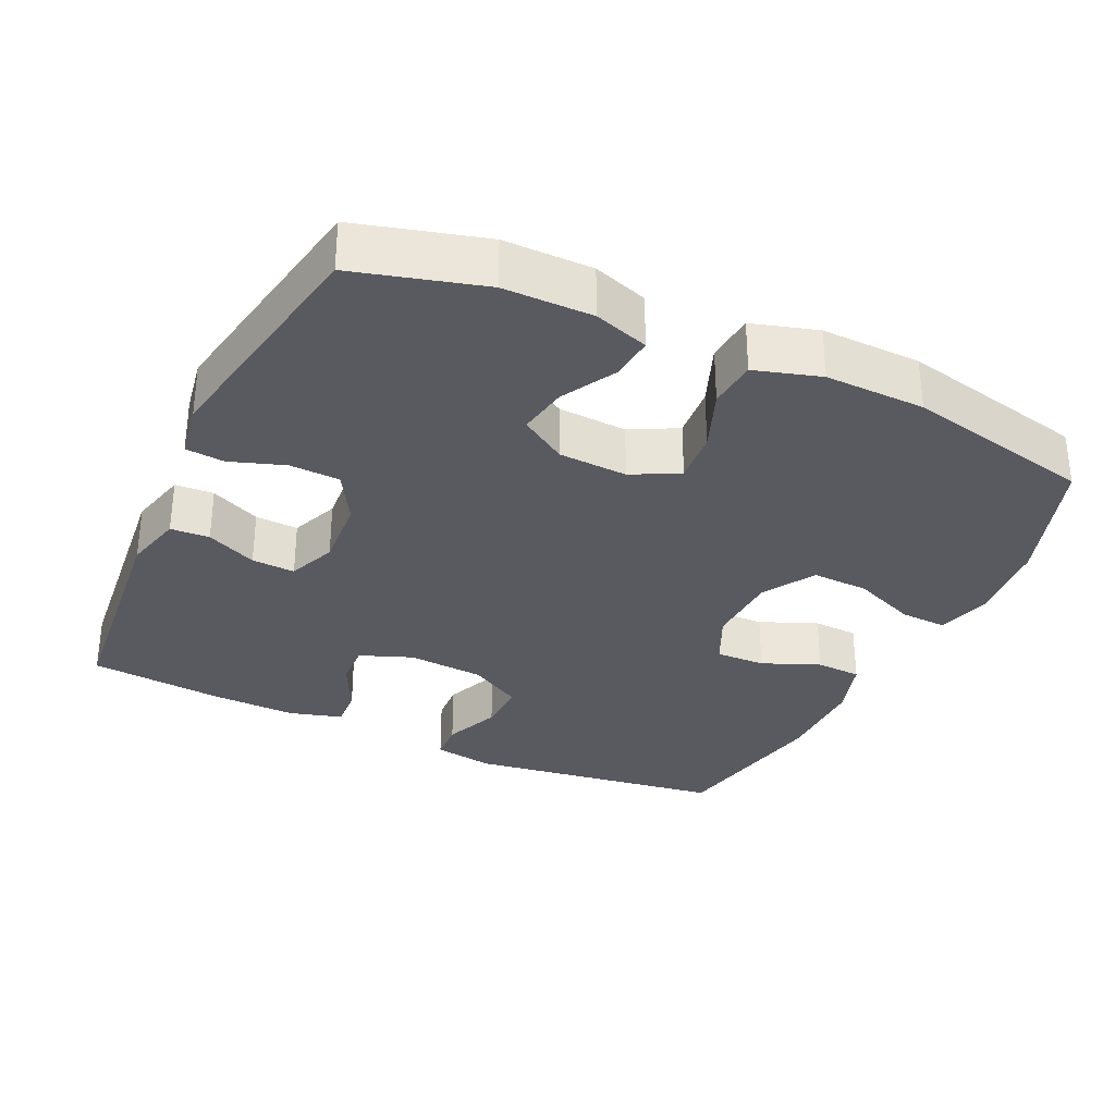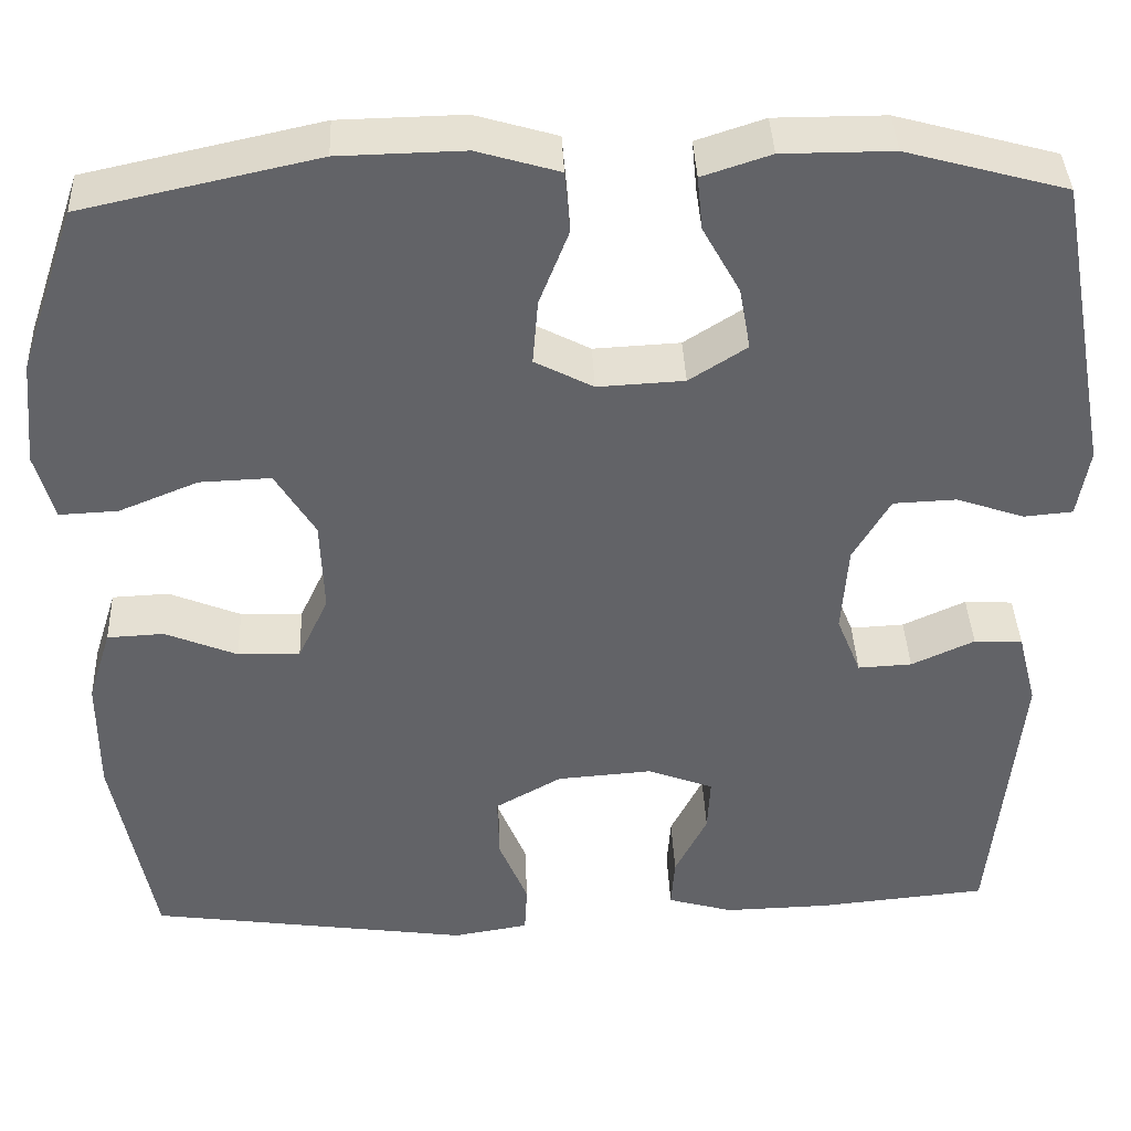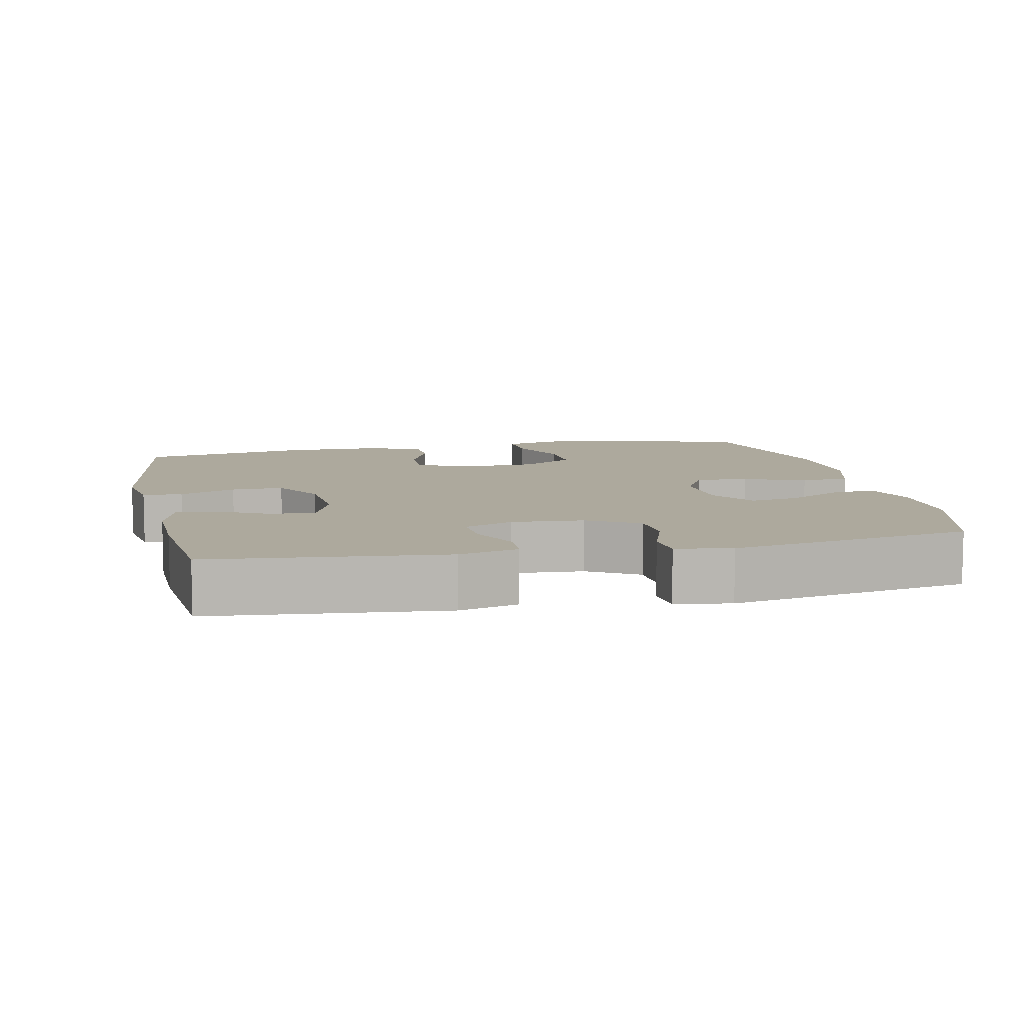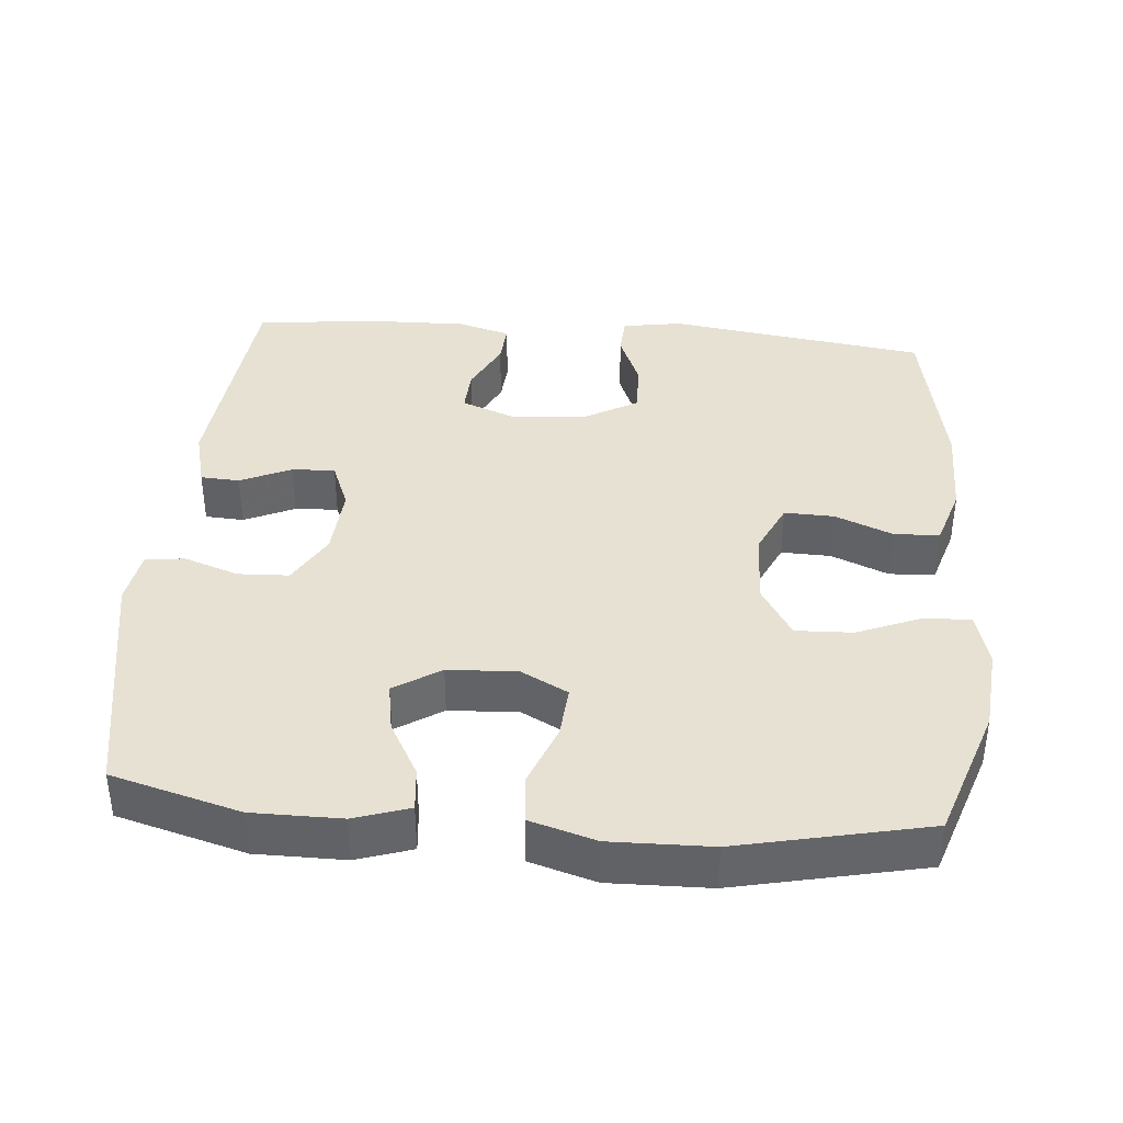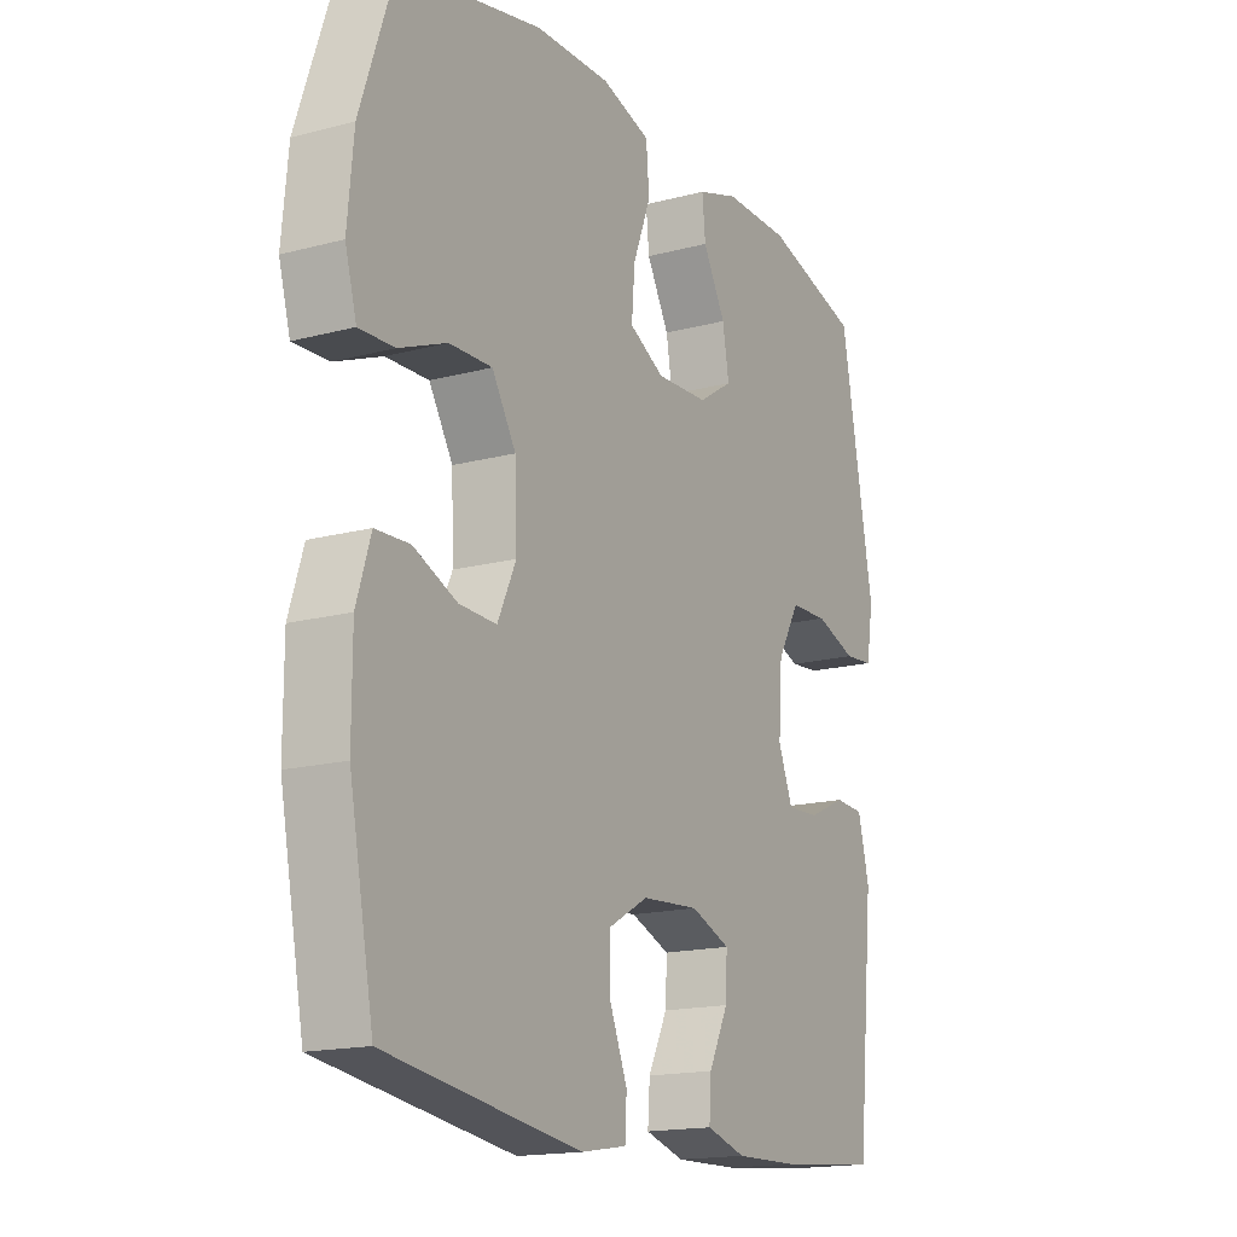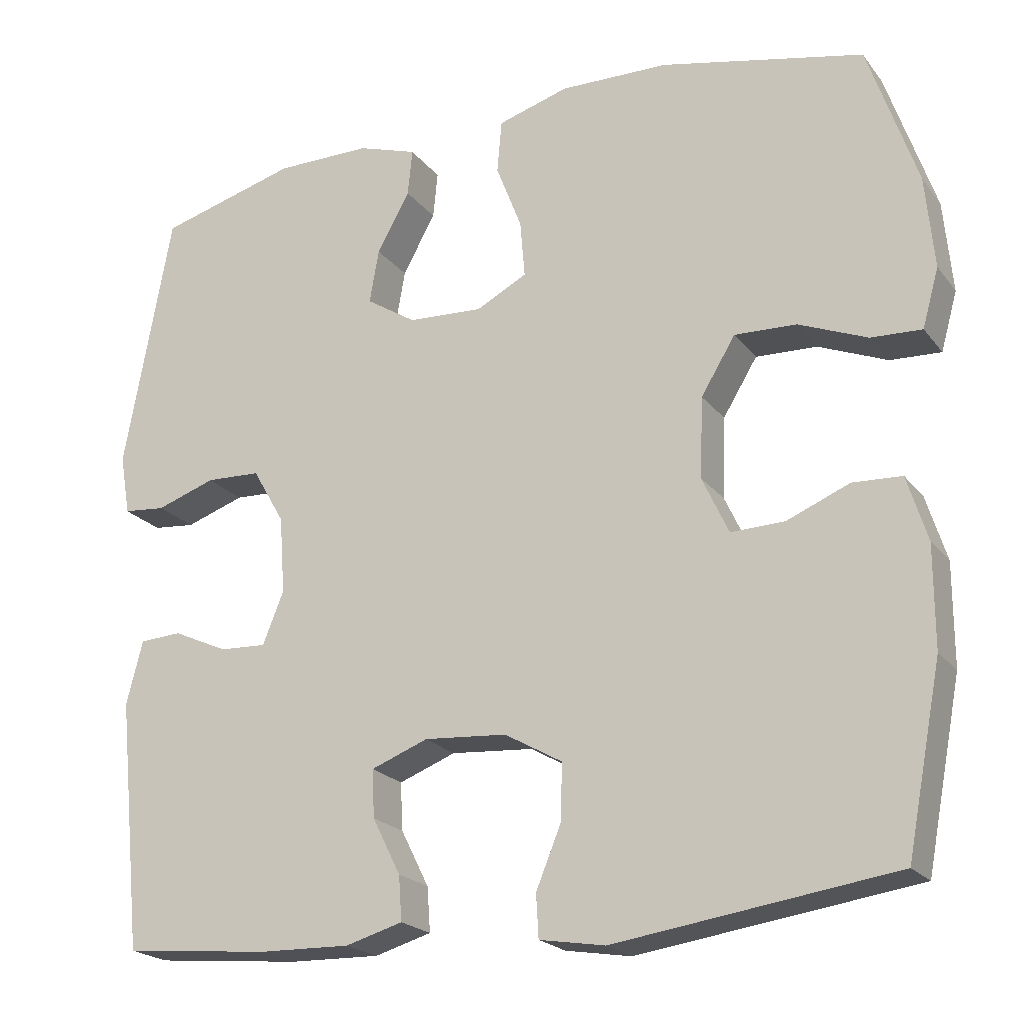
<metadata>
{"format":"obj","ext":"obj","renderer":"f3d","projection":"perspective","resolution":1024,"background":"white","views":[{"elev":-31.9,"azim":-25.1,"up":"+Y"},{"elev":39.2,"azim":177.6,"up":"+Z"},{"elev":8.8,"azim":-102.1,"up":"+Y"},{"elev":38.9,"azim":4.9,"up":"+Y"},{"elev":-16.6,"azim":118.4,"up":"+Z"},{"elev":-21.1,"azim":26.8,"up":"+Z"}]}
</metadata>
<code>
v -0.5 0.07 0.5
v -0.322 0.07 0.549
v -0.199 0.07 0.549
v -0.123 0.07 0.524
v -0.129 0.07 0.464
v -0.171 0.07 0.388
v -0.183 0.07 0.319
v -0.119 0.07 0.278
v -0.023 0.07 0.273
v 0.042 0.07 0.307
v 0.036 0.07 0.38
v 0.003 0.07 0.465
v 0.009 0.07 0.533
v 0.1 0.07 0.56
v 0.239 0.07 0.557
v 0.5 0.07 0.5
v 0.563 0.07 0.315
v 0.574 0.07 0.197
v 0.553 0.07 0.122
v 0.488 0.07 0.125
v 0.4 0.07 0.161
v 0.321 0.07 0.164
v 0.277 0.07 0.092
v 0.273 0.07 -0.012
v 0.307 0.07 -0.085
v 0.376 0.07 -0.083
v 0.456 0.07 -0.05
v 0.519 0.07 -0.053
v 0.545 0.07 -0.136
v 0.545 0.07 -0.266
v 0.5 0.07 -0.5
v 0.142 0.07 -0.551
v 0.058 0.07 -0.537
v 0.055 0.07 -0.482
v 0.087 0.07 -0.404
v 0.089 0.07 -0.332
v 0.015 0.07 -0.29
v -0.091 0.07 -0.282
v -0.164 0.07 -0.31
v -0.161 0.07 -0.371
v -0.125 0.07 -0.443
v -0.121 0.07 -0.5
v -0.194 0.07 -0.521
v -0.311 0.07 -0.518
v -0.5 0.07 -0.5
v -0.532 0.07 -0.179
v -0.511 0.07 -0.097
v -0.457 0.07 -0.094
v -0.387 0.07 -0.126
v -0.327 0.07 -0.129
v -0.3 0.07 -0.062
v -0.307 0.07 0.037
v -0.348 0.07 0.108
v -0.418 0.07 0.111
v -0.494 0.07 0.085
v -0.548 0.07 0.09
v -0.561 0.07 0.167
v -0.5 0 0.5
v -0.322 0 0.549
v -0.199 0 0.549
v -0.123 0 0.524
v -0.129 0 0.464
v -0.171 0 0.388
v -0.183 0 0.319
v -0.119 0 0.278
v -0.023 0 0.273
v 0.042 0 0.307
v 0.036 0 0.38
v 0.003 0 0.465
v 0.009 0 0.533
v 0.1 0 0.56
v 0.239 0 0.557
v 0.5 0 0.5
v 0.563 0 0.315
v 0.574 0 0.197
v 0.553 0 0.122
v 0.488 0 0.125
v 0.4 0 0.161
v 0.321 0 0.164
v 0.277 0 0.092
v 0.273 0 -0.012
v 0.307 0 -0.085
v 0.376 0 -0.083
v 0.456 0 -0.05
v 0.519 0 -0.053
v 0.545 0 -0.136
v 0.545 0 -0.266
v 0.5 0 -0.5
v 0.142 0 -0.551
v 0.058 0 -0.537
v 0.055 0 -0.482
v 0.087 0 -0.404
v 0.089 0 -0.332
v 0.015 0 -0.29
v -0.091 0 -0.282
v -0.164 0 -0.31
v -0.161 0 -0.371
v -0.125 0 -0.443
v -0.121 0 -0.5
v -0.194 0 -0.521
v -0.311 0 -0.518
v -0.5 0 -0.5
v -0.532 0 -0.179
v -0.511 0 -0.097
v -0.457 0 -0.094
v -0.387 0 -0.126
v -0.327 0 -0.129
v -0.3 0 -0.062
v -0.307 0 0.037
v -0.348 0 0.108
v -0.418 0 0.111
v -0.494 0 0.085
v -0.548 0 0.09
v -0.561 0 0.167
f 54 55 56 57
f 53 54 57 1
f 52 53 1 2
f 51 52 2 3
f 46 47 48 49
f 46 49 50
f 45 46 50
f 44 45 50
f 43 44 50 51
f 40 41 42 43
f 39 40 43 51
f 32 33 34 35
f 32 35 36
f 31 32 36
f 30 31 36 37
f 26 27 28 29
f 25 26 29 30
f 18 19 20 21
f 18 21 22
f 17 18 22
f 16 17 22
f 15 16 22 23
f 11 12 13 14
f 10 11 14 15
f 3 4 5 6
f 3 6 7
f 51 3 7
f 38 39 51 7
f 25 30 37 38
f 24 25 38 7
f 10 15 23 24
f 9 10 24
f 8 9 24
f 7 8 24
f 114 113 112 111
f 58 114 111 110
f 59 58 110 109
f 60 59 109 108
f 106 105 104 103
f 107 106 103
f 107 103 102
f 107 102 101
f 108 107 101 100
f 100 99 98 97
f 108 100 97 96
f 92 91 90 89
f 93 92 89
f 93 89 88
f 94 93 88 87
f 86 85 84 83
f 87 86 83 82
f 78 77 76 75
f 79 78 75
f 79 75 74
f 79 74 73
f 80 79 73 72
f 71 70 69 68
f 72 71 68 67
f 63 62 61 60
f 64 63 60
f 64 60 108
f 64 108 96 95
f 95 94 87 82
f 64 95 82 81
f 81 80 72 67
f 81 67 66
f 81 66 65
f 81 65 64
f 1 58 59 2
f 2 59 60 3
f 3 60 61 4
f 4 61 62 5
f 5 62 63 6
f 6 63 64 7
f 7 64 65 8
f 8 65 66 9
f 9 66 67 10
f 10 67 68 11
f 11 68 69 12
f 12 69 70 13
f 13 70 71 14
f 14 71 72 15
f 15 72 73 16
f 16 73 74 17
f 17 74 75 18
f 18 75 76 19
f 19 76 77 20
f 20 77 78 21
f 21 78 79 22
f 22 79 80 23
f 23 80 81 24
f 24 81 82 25
f 25 82 83 26
f 26 83 84 27
f 27 84 85 28
f 28 85 86 29
f 29 86 87 30
f 30 87 88 31
f 31 88 89 32
f 32 89 90 33
f 33 90 91 34
f 34 91 92 35
f 35 92 93 36
f 36 93 94 37
f 37 94 95 38
f 38 95 96 39
f 39 96 97 40
f 40 97 98 41
f 41 98 99 42
f 42 99 100 43
f 43 100 101 44
f 44 101 102 45
f 45 102 103 46
f 46 103 104 47
f 47 104 105 48
f 48 105 106 49
f 49 106 107 50
f 50 107 108 51
f 51 108 109 52
f 52 109 110 53
f 53 110 111 54
f 54 111 112 55
f 55 112 113 56
f 56 113 114 57
f 57 114 58 1

</code>
